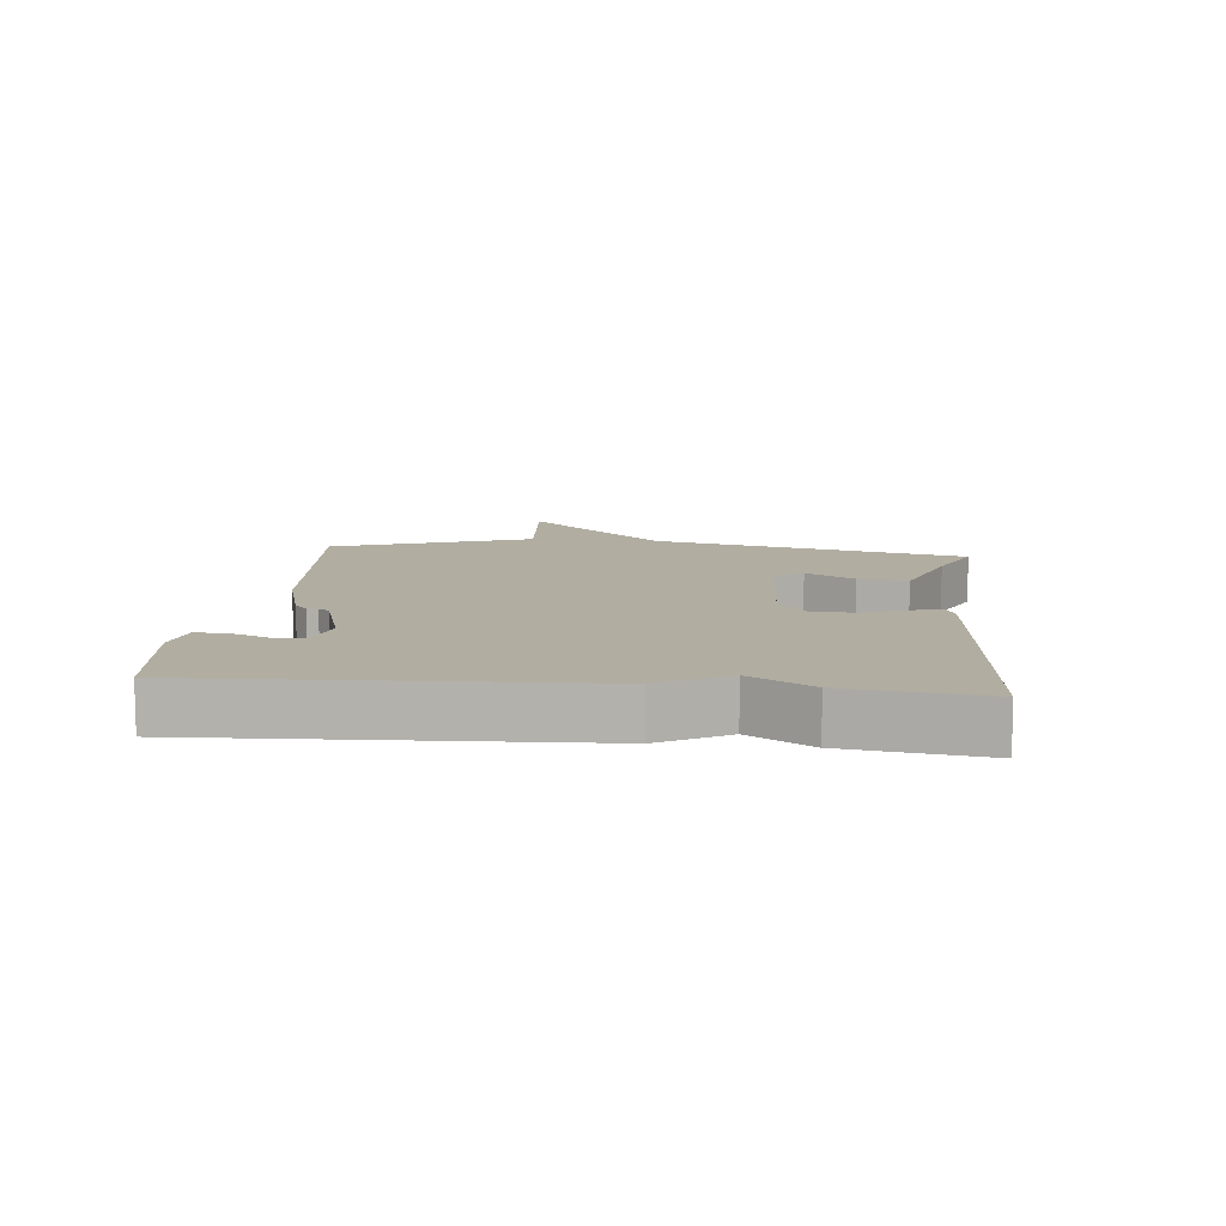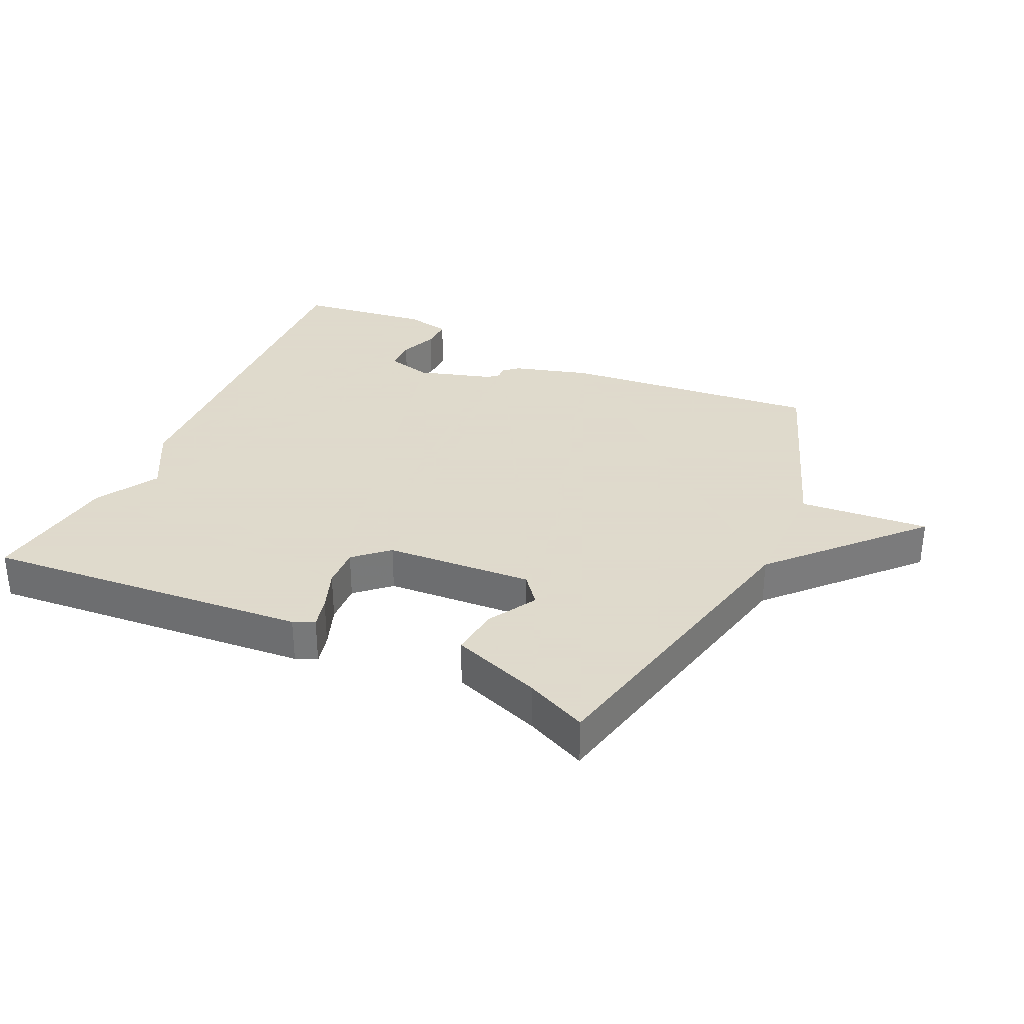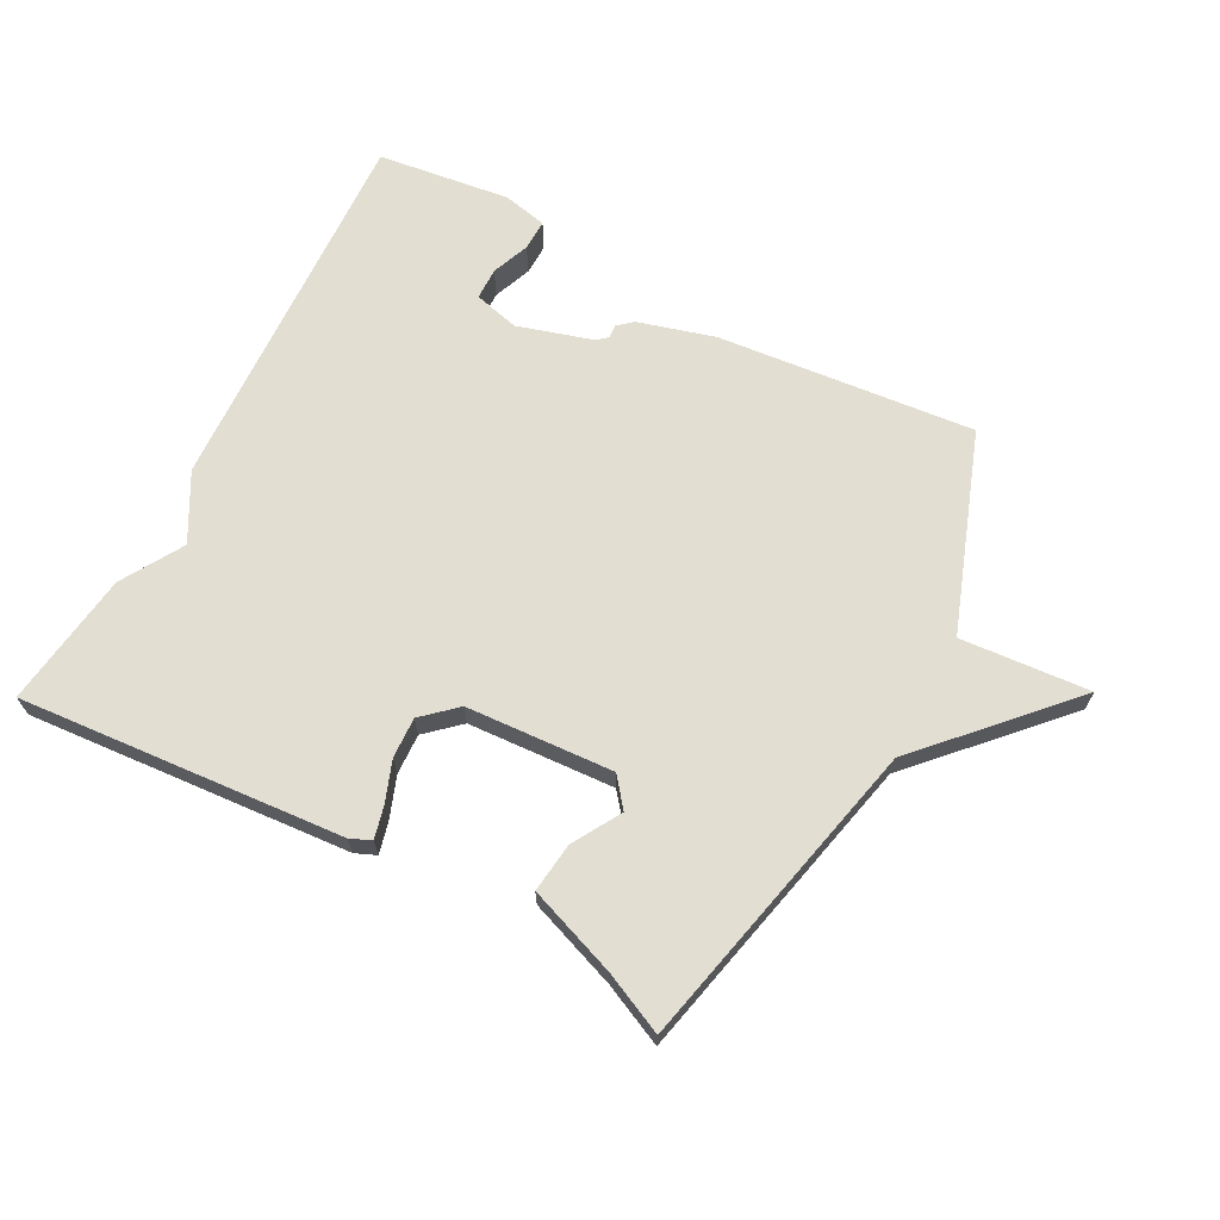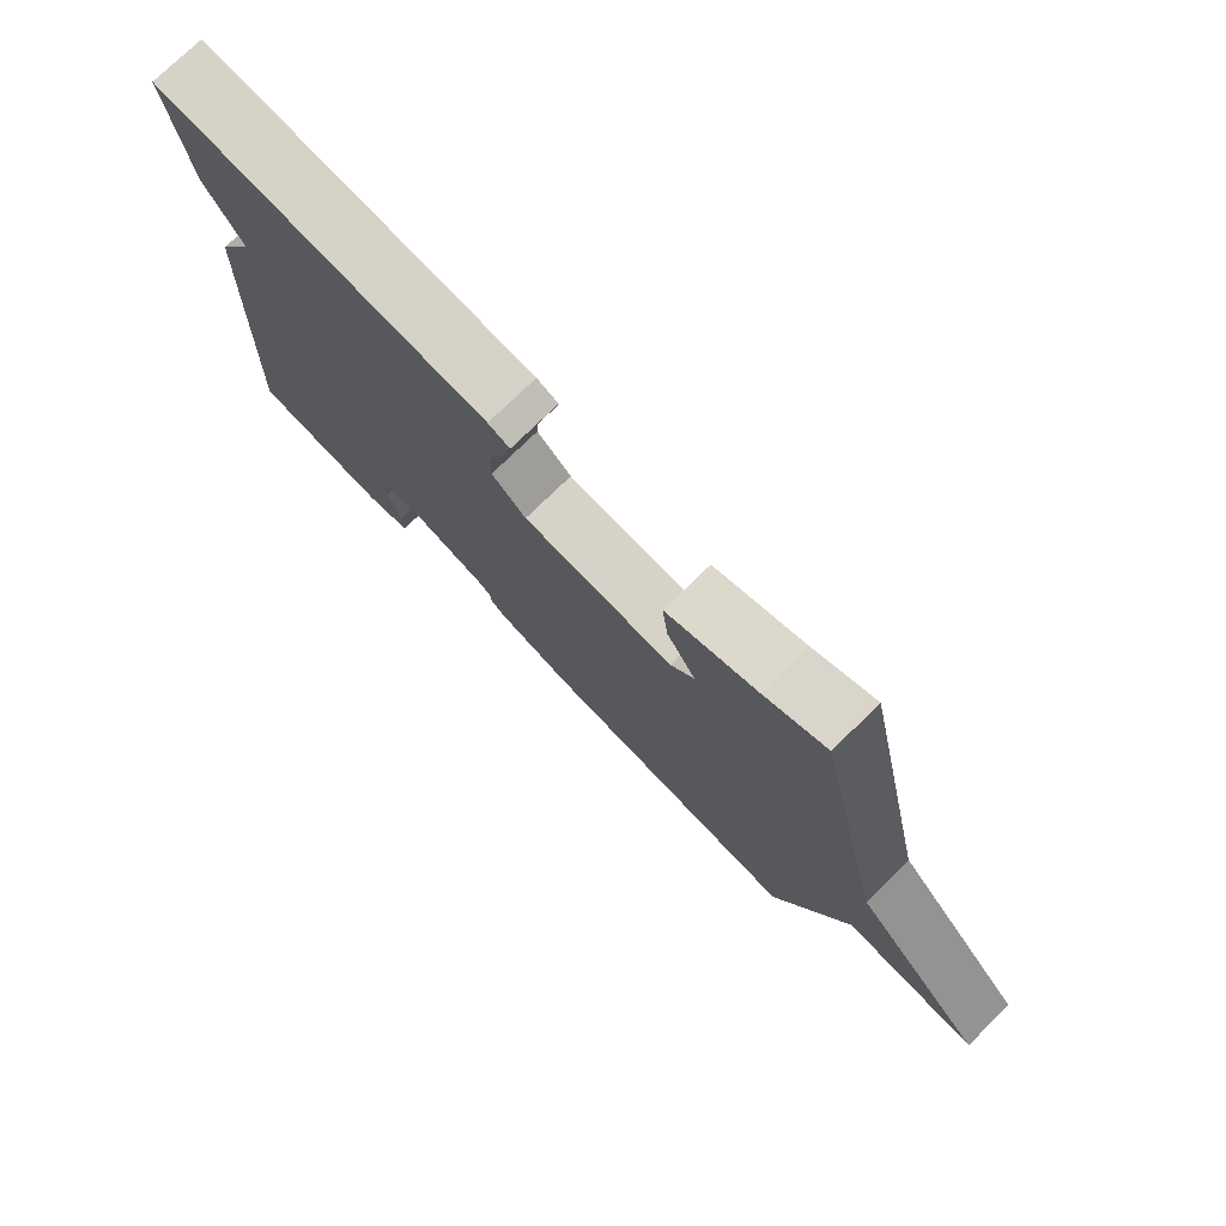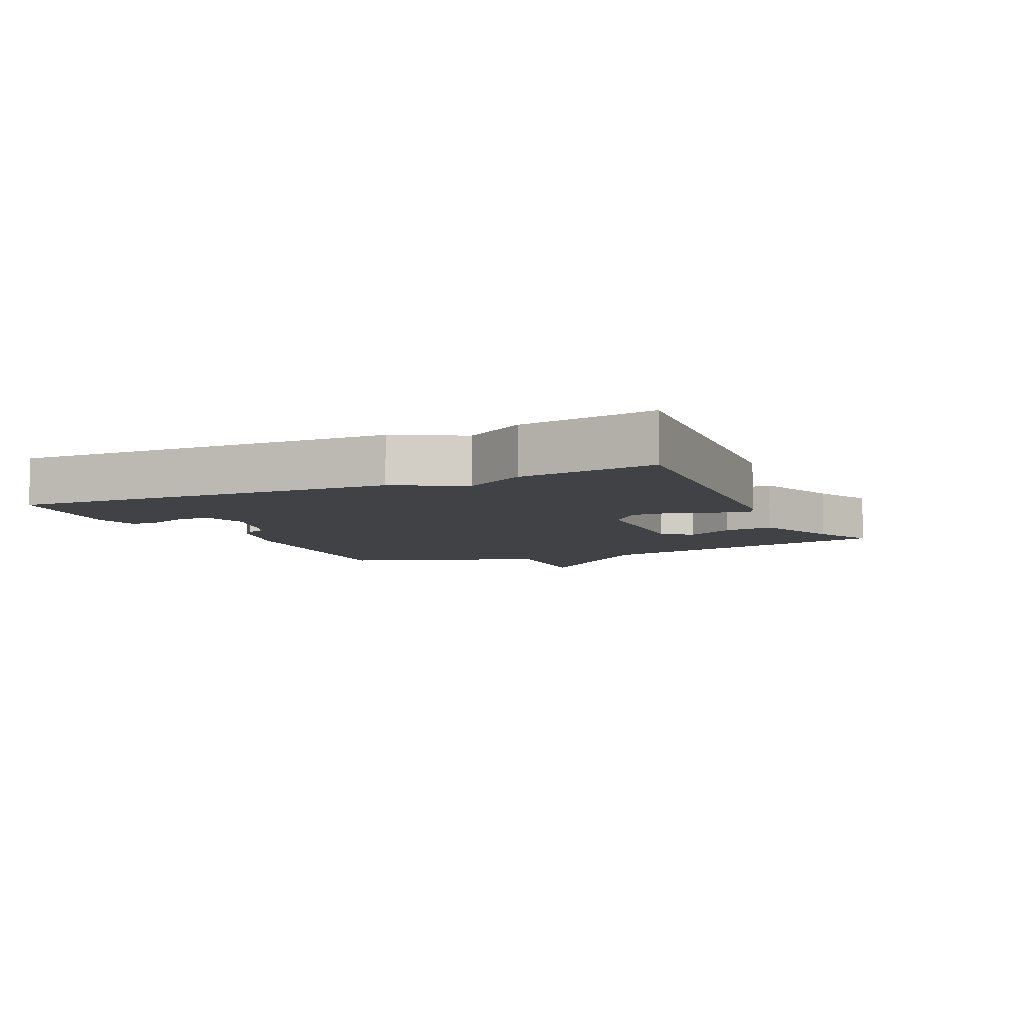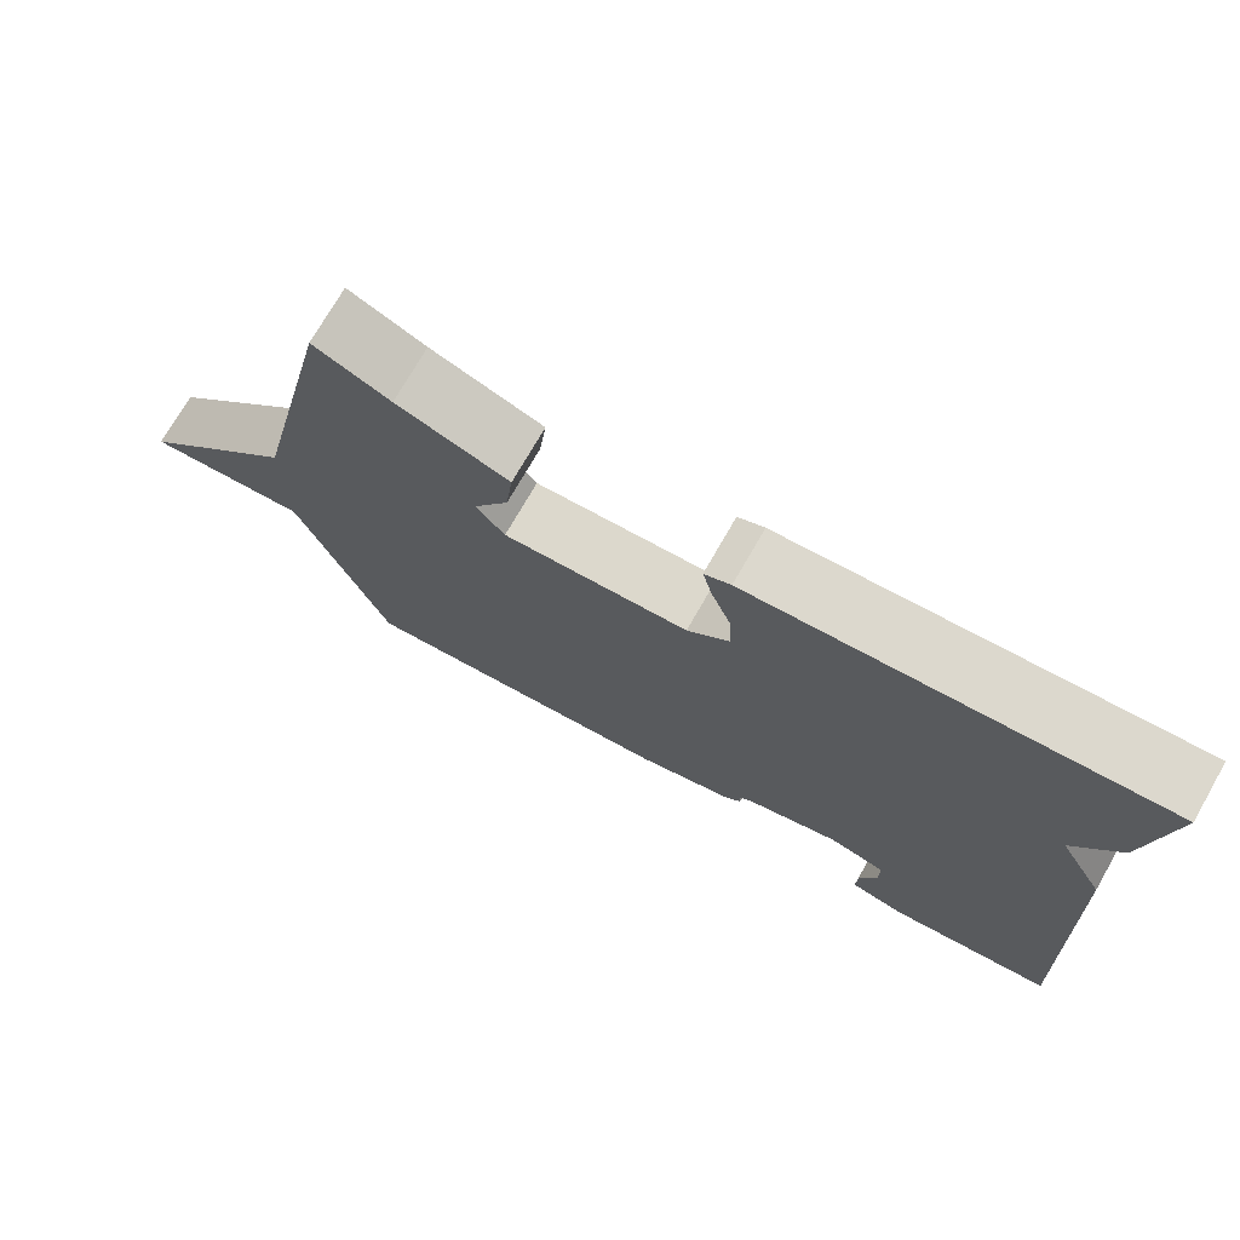
<metadata>
{"format":"obj","ext":"obj","renderer":"f3d","projection":"perspective","resolution":1024,"background":"white","views":[{"elev":10.4,"azim":-84.1,"up":"+Y"},{"elev":32.4,"azim":24.8,"up":"+Y"},{"elev":67.4,"azim":28.0,"up":"+Y"},{"elev":75.8,"azim":45.7,"up":"+Z"},{"elev":-6.7,"azim":-64.9,"up":"+Y"},{"elev":73.4,"azim":-150.2,"up":"+Z"}]}
</metadata>
<code>
v 0.5 0.07 -0.5
v 0.098 0.07 -0.461
v -0.021 0.07 -0.427
v -0.044 0.07 -0.407
v -0.036 0.07 -0.392
v -0.059 0.07 -0.372
v -0.176 0.07 -0.337
v -0.247 0.07 -0.355
v -0.248 0.07 -0.405
v -0.225 0.07 -0.464
v -0.224 0.07 -0.512
v -0.293 0.07 -0.527
v -0.5 0.07 -0.5
v -0.472 0.07 0.089
v -0.415 0.07 0.193
v -0.472 0.07 0.289
v -0.5 0.07 0.5
v 0.007 0.07 0.46
v 0.04 0.07 0.446
v 0.028 0.07 0.397
v 0.004 0.07 0.332
v 0.001 0.07 0.268
v 0.053 0.07 0.221
v 0.283 0.07 0.207
v 0.319 0.07 0.252
v 0.275 0.07 0.328
v 0.266 0.07 0.405
v 0.405 0.07 0.456
v 0.5 0.07 0.5
v 0.611 0.07 0.009
v 0.813 0.07 -0.207
v 0.611 0.07 -0.191
v 0.5 0 -0.5
v 0.098 0 -0.461
v -0.021 0 -0.427
v -0.044 0 -0.407
v -0.036 0 -0.392
v -0.059 0 -0.372
v -0.176 0 -0.337
v -0.247 0 -0.355
v -0.248 0 -0.405
v -0.225 0 -0.464
v -0.224 0 -0.512
v -0.293 0 -0.527
v -0.5 0 -0.5
v -0.472 0 0.089
v -0.415 0 0.193
v -0.472 0 0.289
v -0.5 0 0.5
v 0.007 0 0.46
v 0.04 0 0.446
v 0.028 0 0.397
v 0.004 0 0.332
v 0.001 0 0.268
v 0.053 0 0.221
v 0.283 0 0.207
v 0.319 0 0.252
v 0.275 0 0.328
v 0.266 0 0.405
v 0.405 0 0.456
v 0.5 0 0.5
v 0.611 0 0.009
v 0.813 0 -0.207
v 0.611 0 -0.191
f 30 31 32
f 32 1 2
f 30 32 2
f 29 30 2
f 28 29 2
f 25 26 27 28
f 25 28 2
f 2 3 4
f 25 2 4
f 24 25 4
f 23 24 4
f 22 23 4
f 21 22 4
f 19 20 21
f 18 19 21
f 17 18 21
f 16 17 21
f 15 16 21
f 12 13 14
f 11 12 14
f 10 11 14
f 9 10 14
f 8 9 14 15
f 7 8 15 21
f 6 7 21
f 5 6 21
f 21 5 4
f 64 63 62
f 34 33 64
f 34 64 62
f 34 62 61
f 34 61 60
f 60 59 58 57
f 34 60 57
f 36 35 34
f 36 34 57
f 36 57 56
f 36 56 55
f 36 55 54
f 36 54 53
f 53 52 51
f 53 51 50
f 53 50 49
f 53 49 48
f 53 48 47
f 46 45 44
f 46 44 43
f 46 43 42
f 46 42 41
f 47 46 41 40
f 53 47 40 39
f 53 39 38
f 53 38 37
f 36 37 53
f 1 33 34 2
f 2 34 35 3
f 3 35 36 4
f 4 36 37 5
f 5 37 38 6
f 6 38 39 7
f 7 39 40 8
f 8 40 41 9
f 9 41 42 10
f 10 42 43 11
f 11 43 44 12
f 12 44 45 13
f 13 45 46 14
f 14 46 47 15
f 15 47 48 16
f 16 48 49 17
f 17 49 50 18
f 18 50 51 19
f 19 51 52 20
f 20 52 53 21
f 21 53 54 22
f 22 54 55 23
f 23 55 56 24
f 24 56 57 25
f 25 57 58 26
f 26 58 59 27
f 27 59 60 28
f 28 60 61 29
f 29 61 62 30
f 30 62 63 31
f 31 63 64 32
f 32 64 33 1

</code>
